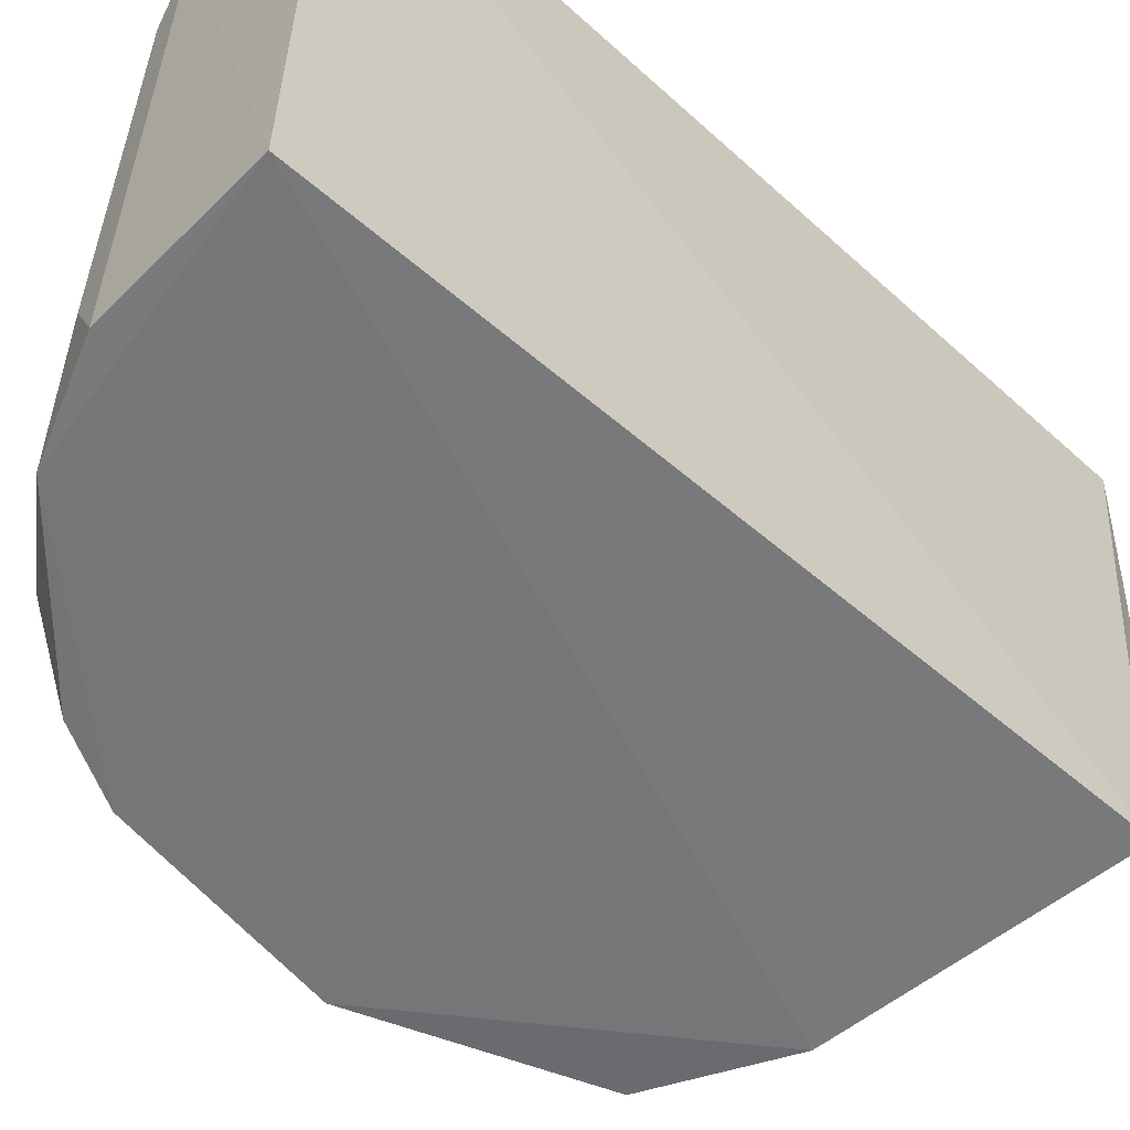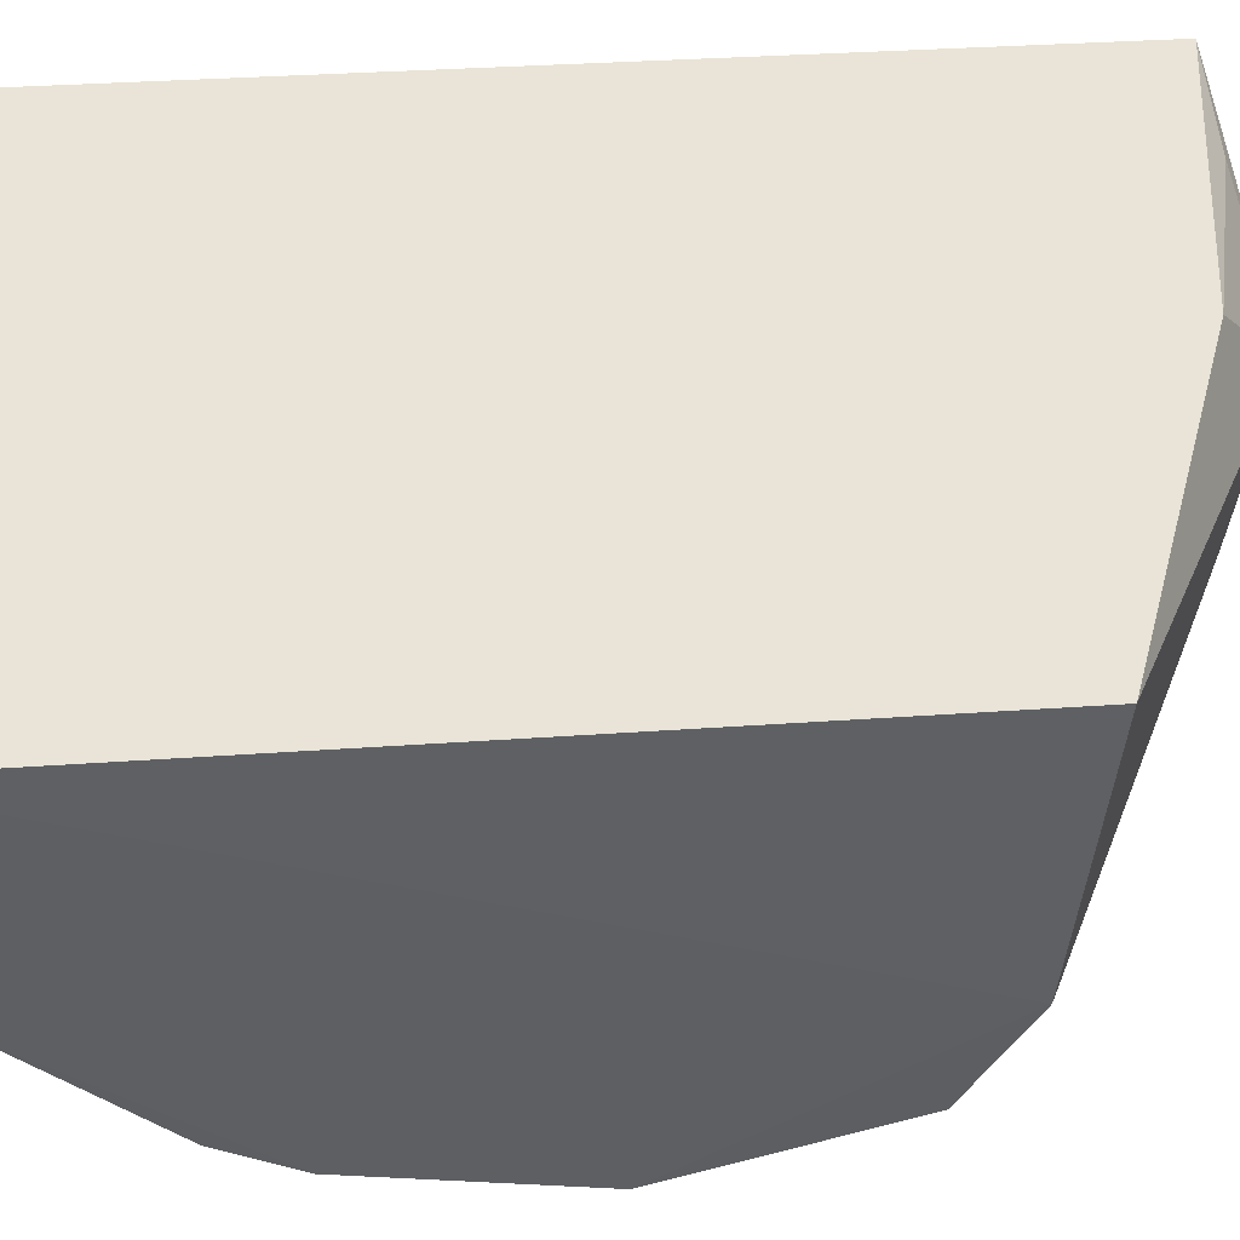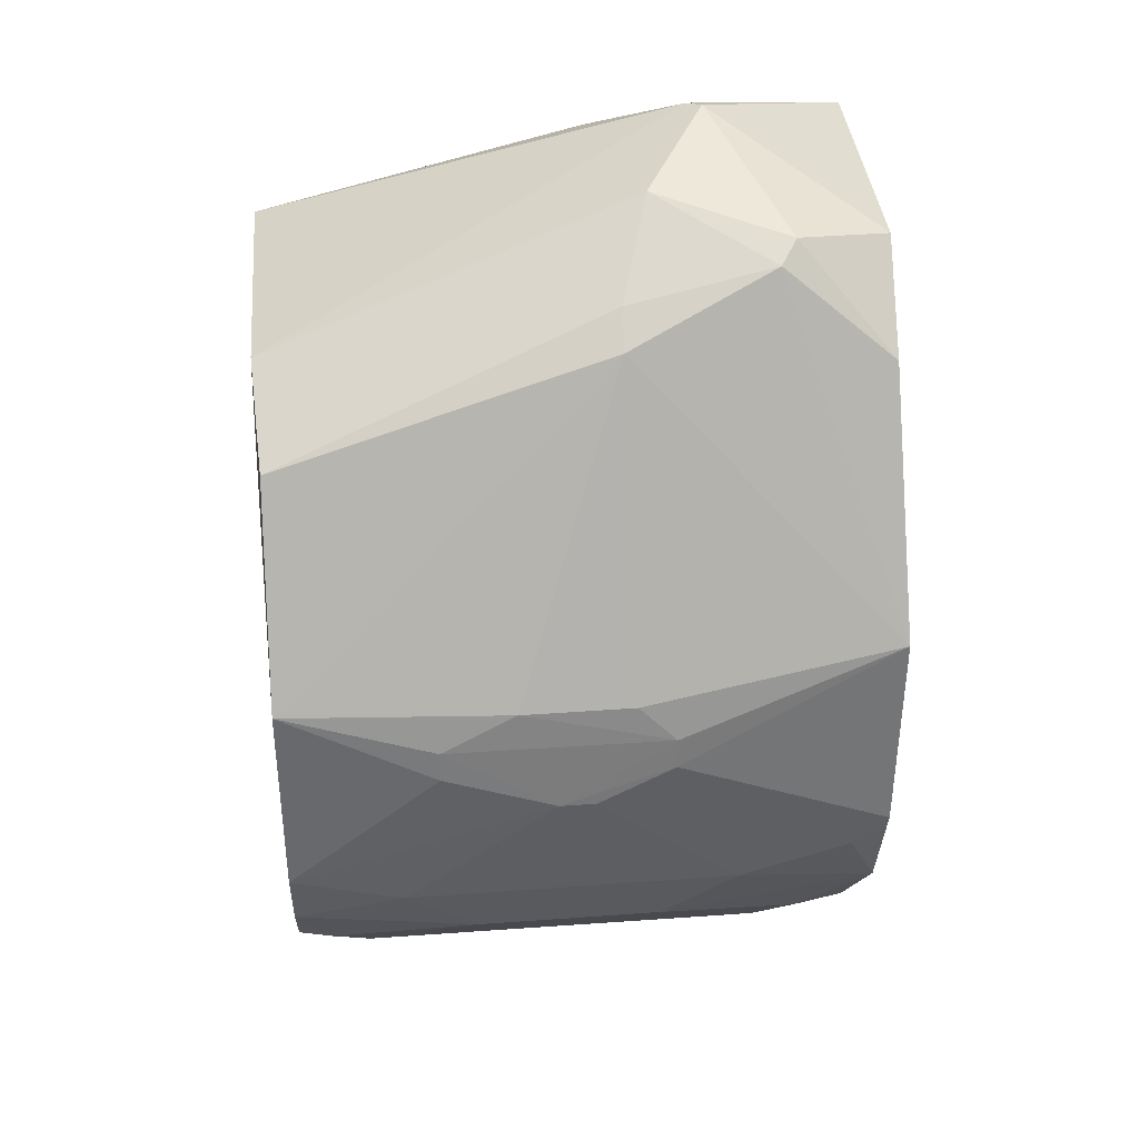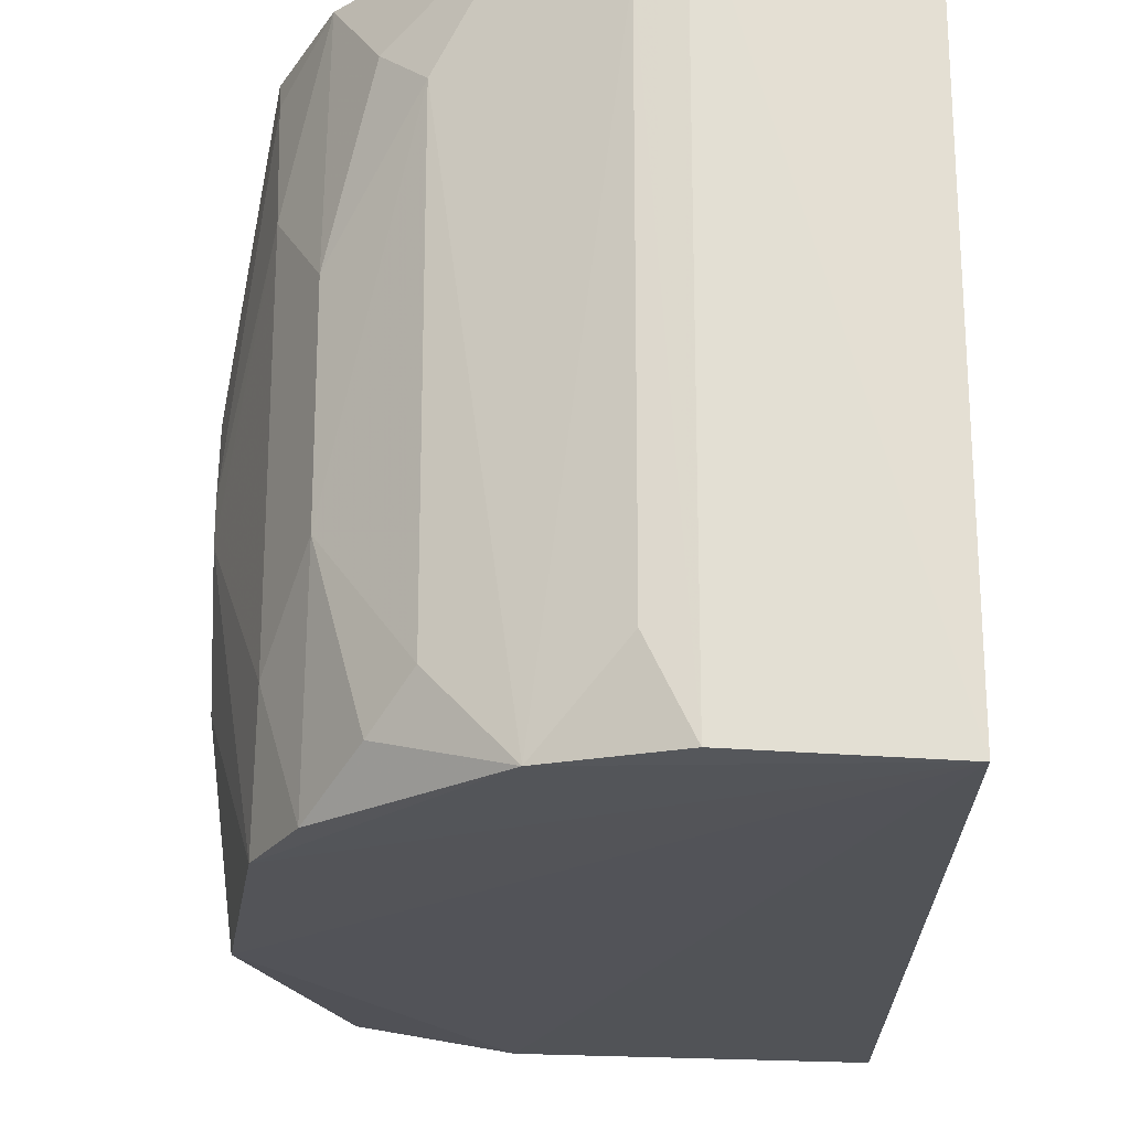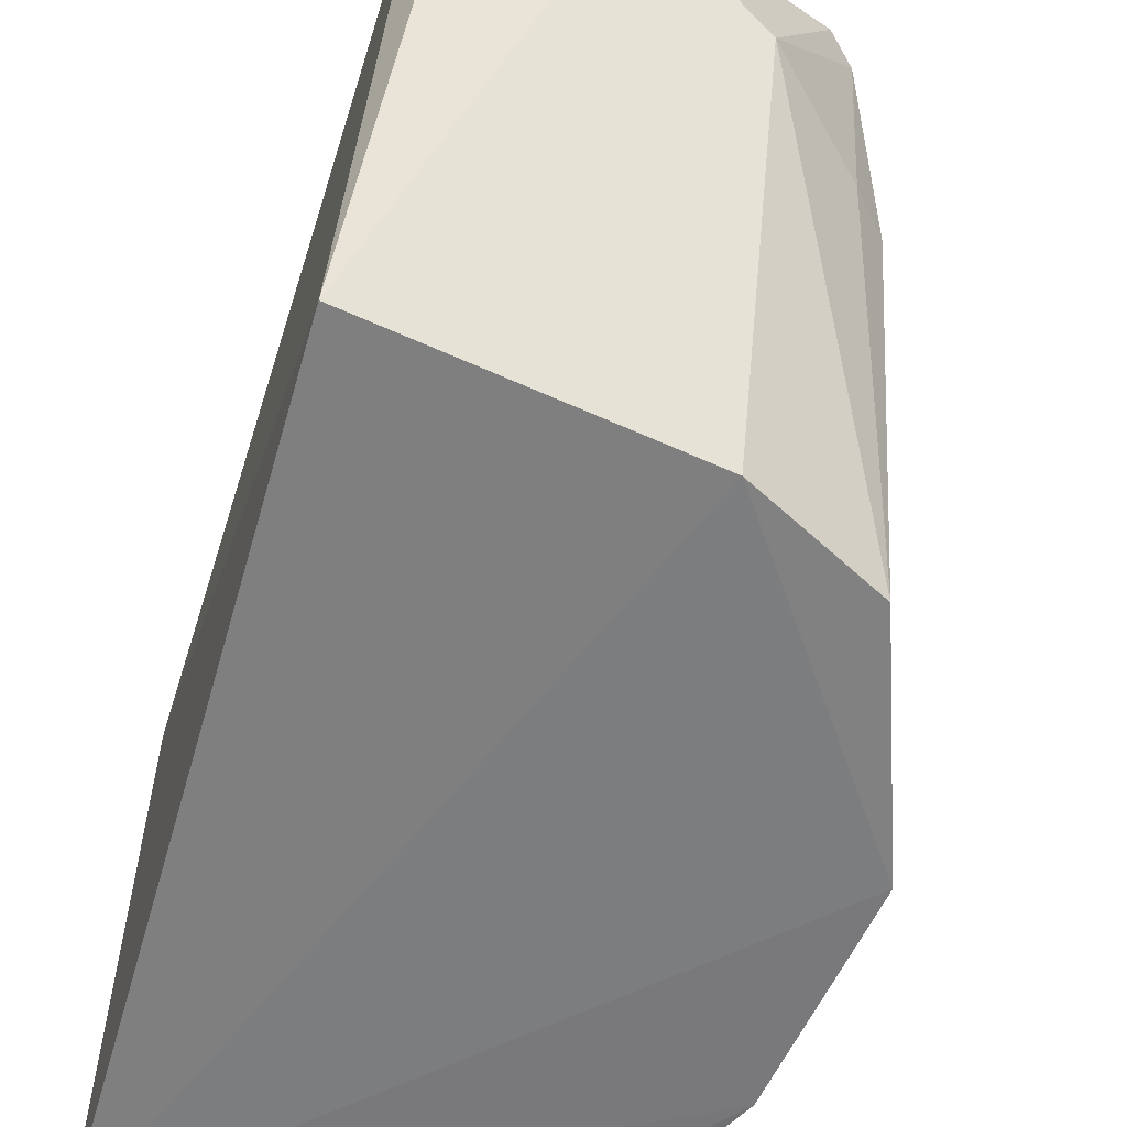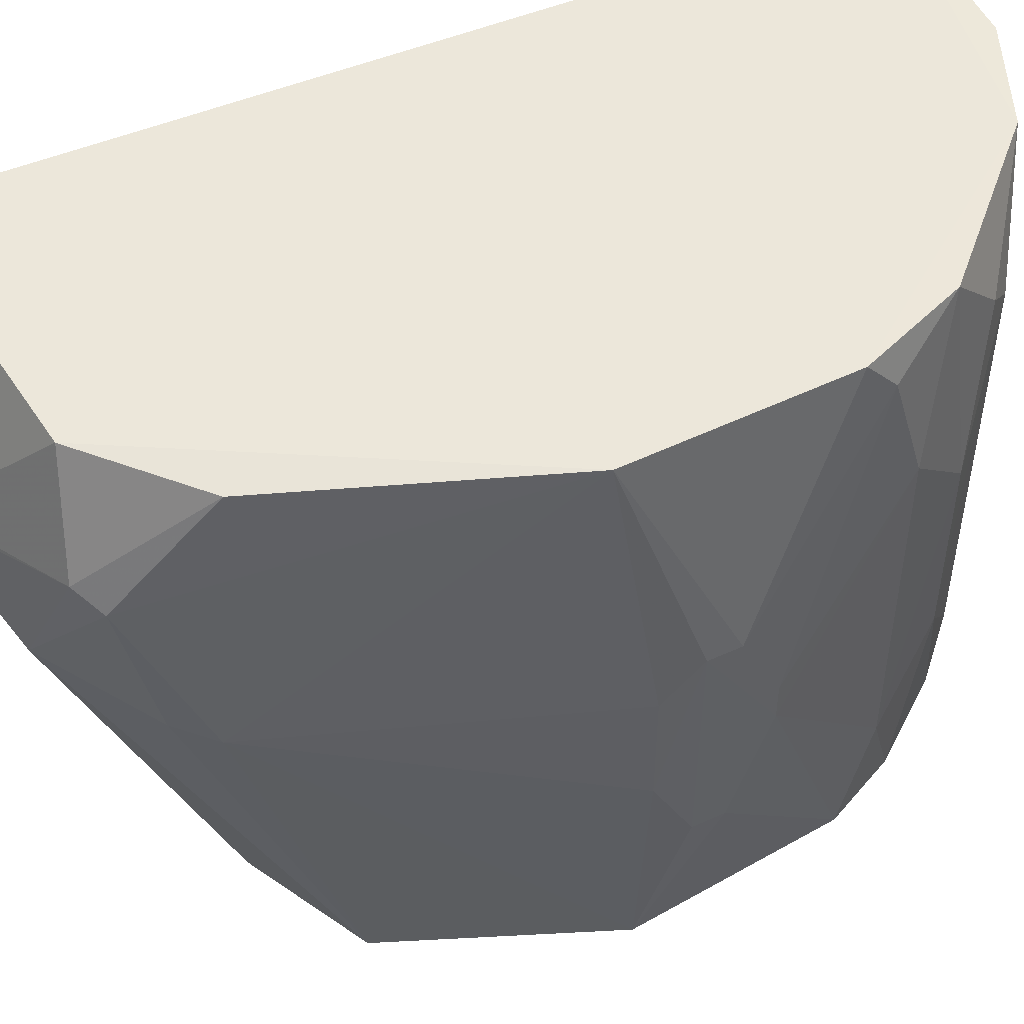
<metadata>
{"format":"obj","ext":"obj","renderer":"f3d","projection":"perspective","resolution":1024,"background":"white","views":[{"elev":-57.5,"azim":-133.9,"up":"+Y"},{"elev":-41.8,"azim":-87.5,"up":"+Y"},{"elev":30.5,"azim":83.8,"up":"+Z"},{"elev":-22.5,"azim":177.9,"up":"+Y"},{"elev":-59.1,"azim":-18.0,"up":"+Y"},{"elev":49.7,"azim":64.8,"up":"+Y"}]}
</metadata>
<code>
v 0.4173 -0.1421 0.06168
v 0.4406 -0.1421 -0.1059
v 0.4462 0.09651 -0.009569
v 0.2623 0.09891 0.1399
v 0.2656 -0.1458 -0.2032
v 0.3895 0.05708 0.1336
v 0.4501 -0.1431 -0.0222
v 0.2554 -0.1429 0.09945
v 0.3719 0.09656 -0.1859
v 0.4123 -0.008982 0.1012
v 0.3711 0.0966 0.1264
v 0.4566 -0.0231 -0.06562
v 0.2662 0.1001 -0.202
v 0.321 0.03206 0.1614
v 0.3684 -0.1443 0.08597
v 0.3725 -0.1424 -0.1865
v 0.3651 0.004896 0.1444
v 0.3984 0.05004 0.1266
v 0.4567 -0.05268 -0.02293
v 0.4565 -0.08229 -0.0504
v 0.4247 0.09535 -0.1335
v 0.3316 0.09718 -0.2026
v 0.4414 0.0957 -0.0929
v 0.265 -0.007395 0.1353
v 0.3244 0.03578 0.1594
v 0.3148 0.0264 0.1601
v 0.3998 -0.00821 0.1142
v 0.4073 0.09391 0.09071
v 0.4566 -0.007949 -0.02294
v 0.4566 -0.03752 -0.06562
v 0.4568 -0.08229 -0.03808
v 0.4389 0.03652 -0.1188
v 0.4255 0.007157 -0.1457
v 0.3318 -0.1429 -0.2029
v 0.3457 0.06701 -0.1999
v 0.4572 0.007218 -0.05052
v 0.3106 0.03493 0.1586
v 0.2733 0.06147 0.1446
v 0.439 -0.09725 -0.1187
v 0.4404 0.08126 -0.1052
v 0.3978 0.0512 -0.1724
v 0.3459 -0.1126 -0.2001
v 0.4575 0.007228 -0.03802
v 0.4104 -0.1268 -0.1588
v 0.4109 0.06611 -0.1585
v 0.4269 -0.1414 -0.1342
v 0.3976 -0.1118 -0.172
v 0.4255 -0.06695 -0.1455
f 7 5 2
f 10 1 7
f 11 3 4
f 13 8 4
f 13 5 8
f 13 4 3
f 15 7 1
f 15 8 5
f 15 5 7
f 16 2 5
f 17 6 14
f 17 15 1
f 18 10 3
f 18 6 17
f 19 10 7
f 20 7 2
f 22 13 9
f 22 5 13
f 23 13 3
f 23 9 13
f 23 21 9
f 24 4 8
f 25 11 4
f 25 4 14
f 25 14 6
f 25 6 11
f 26 8 15
f 26 24 8
f 26 17 14
f 26 15 17
f 27 17 1
f 27 1 10
f 27 18 17
f 27 10 18
f 28 11 6
f 28 6 18
f 28 18 3
f 28 3 11
f 29 3 10
f 29 10 19
f 30 20 2
f 31 19 7
f 31 7 20
f 31 20 30
f 32 12 30
f 33 21 32
f 34 16 5
f 34 5 22
f 35 22 9
f 35 34 22
f 36 23 3
f 36 30 12
f 37 26 14
f 37 14 4
f 38 4 24
f 38 24 26
f 38 37 4
f 38 26 37
f 39 32 30
f 39 30 2
f 39 33 32
f 40 12 32
f 40 36 12
f 40 23 36
f 40 32 21
f 40 21 23
f 41 35 9
f 41 16 35
f 42 35 16
f 42 16 34
f 42 34 35
f 43 36 3
f 43 3 29
f 43 29 19
f 43 19 31
f 43 31 30
f 43 30 36
f 45 41 9
f 45 9 21
f 45 21 33
f 45 33 41
f 46 39 2
f 46 2 16
f 46 16 44
f 47 44 16
f 47 16 41
f 48 46 44
f 48 33 39
f 48 39 46
f 48 44 47
f 48 47 41
f 48 41 33

</code>
